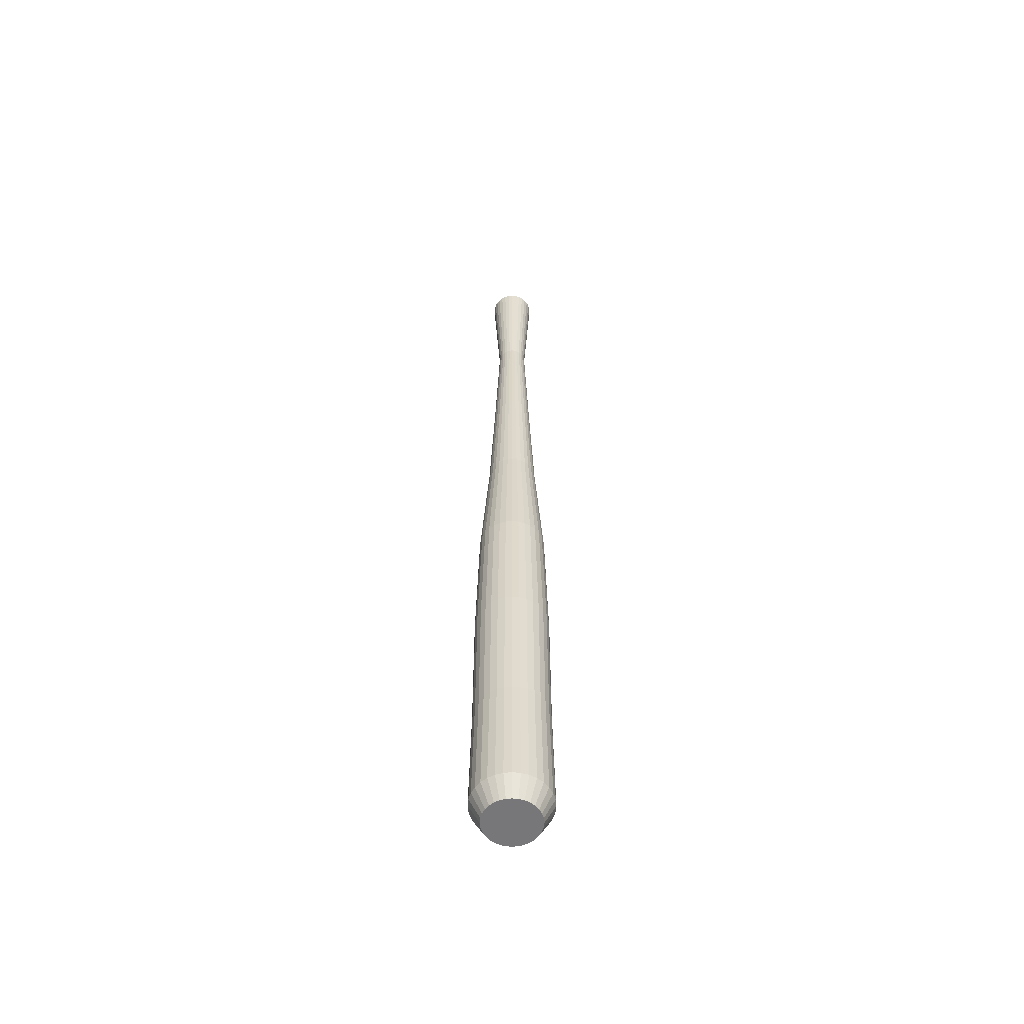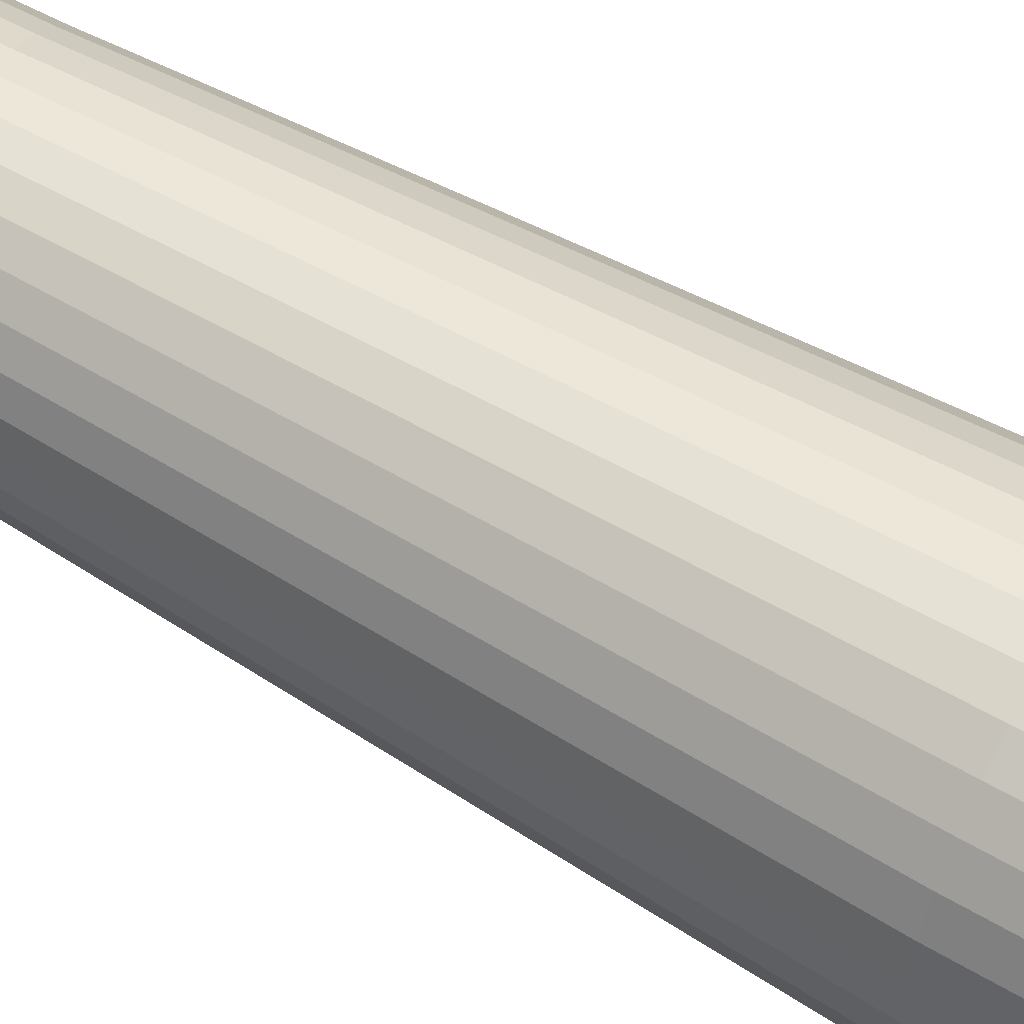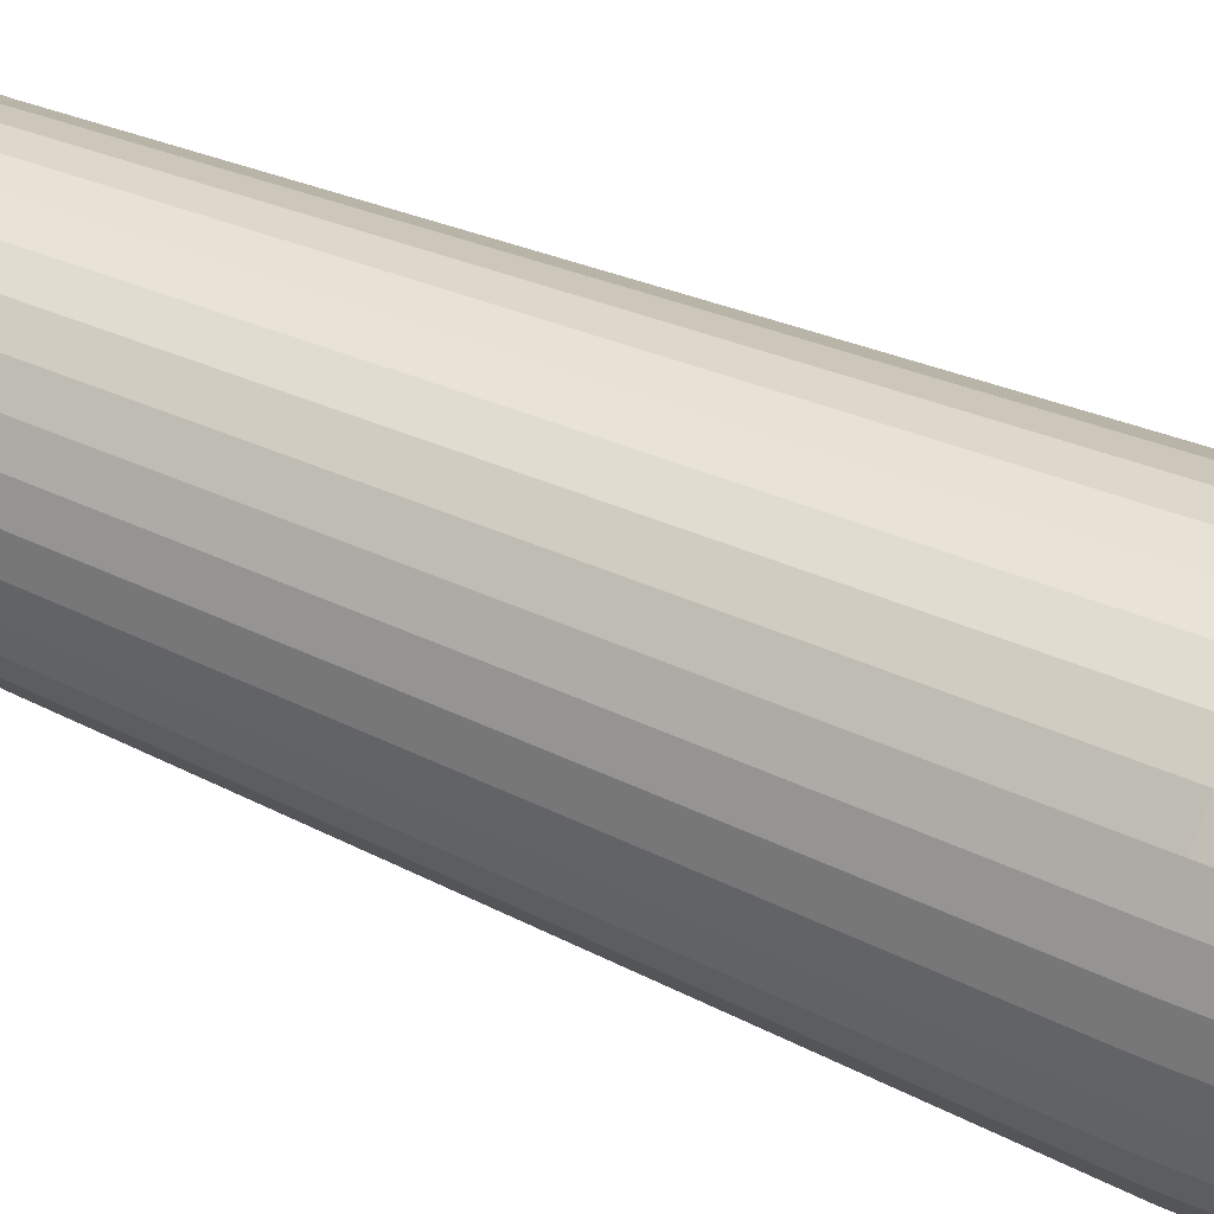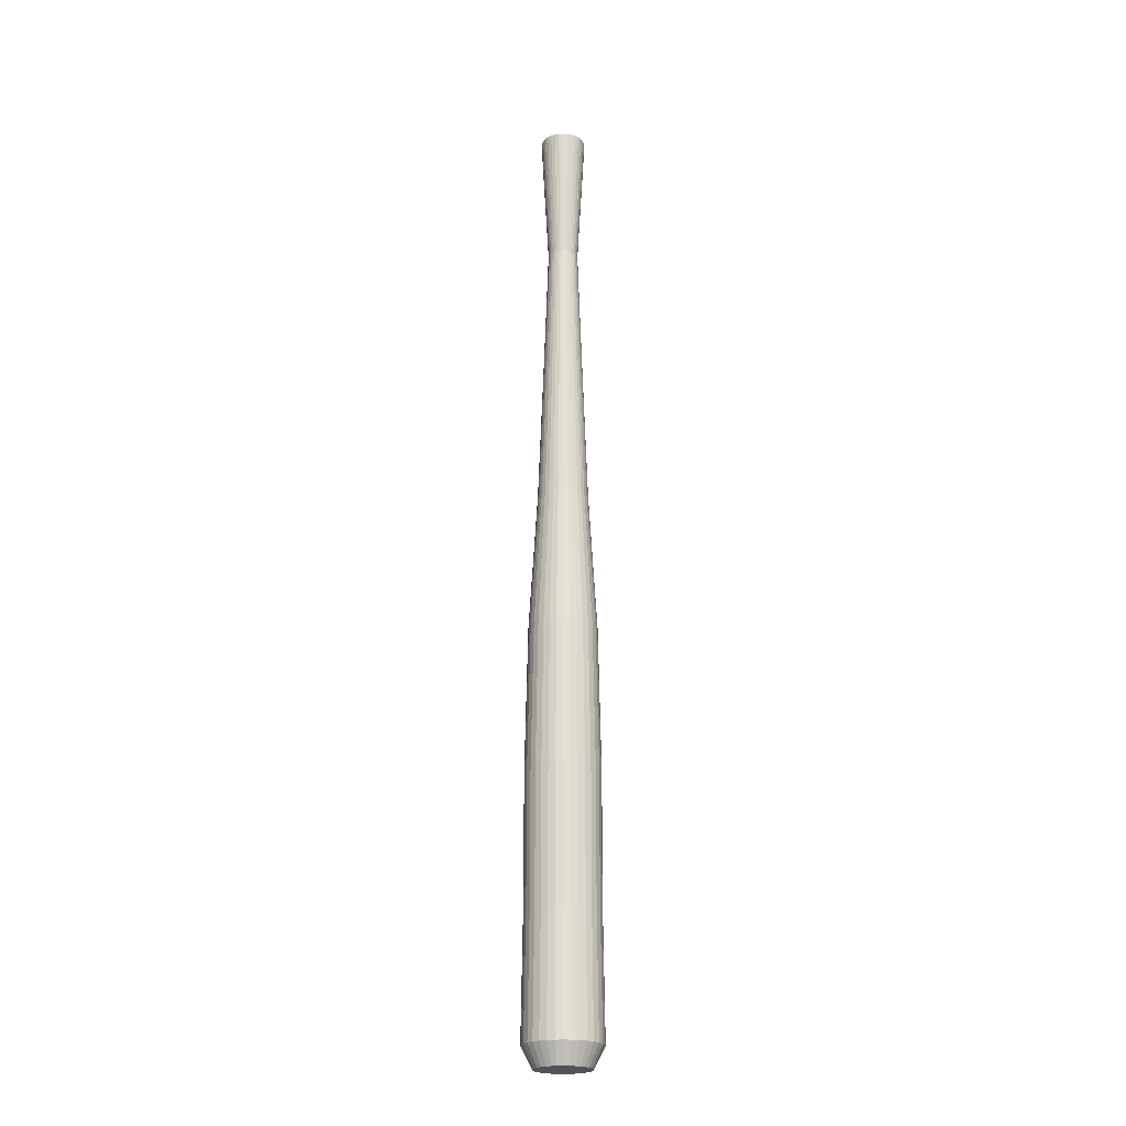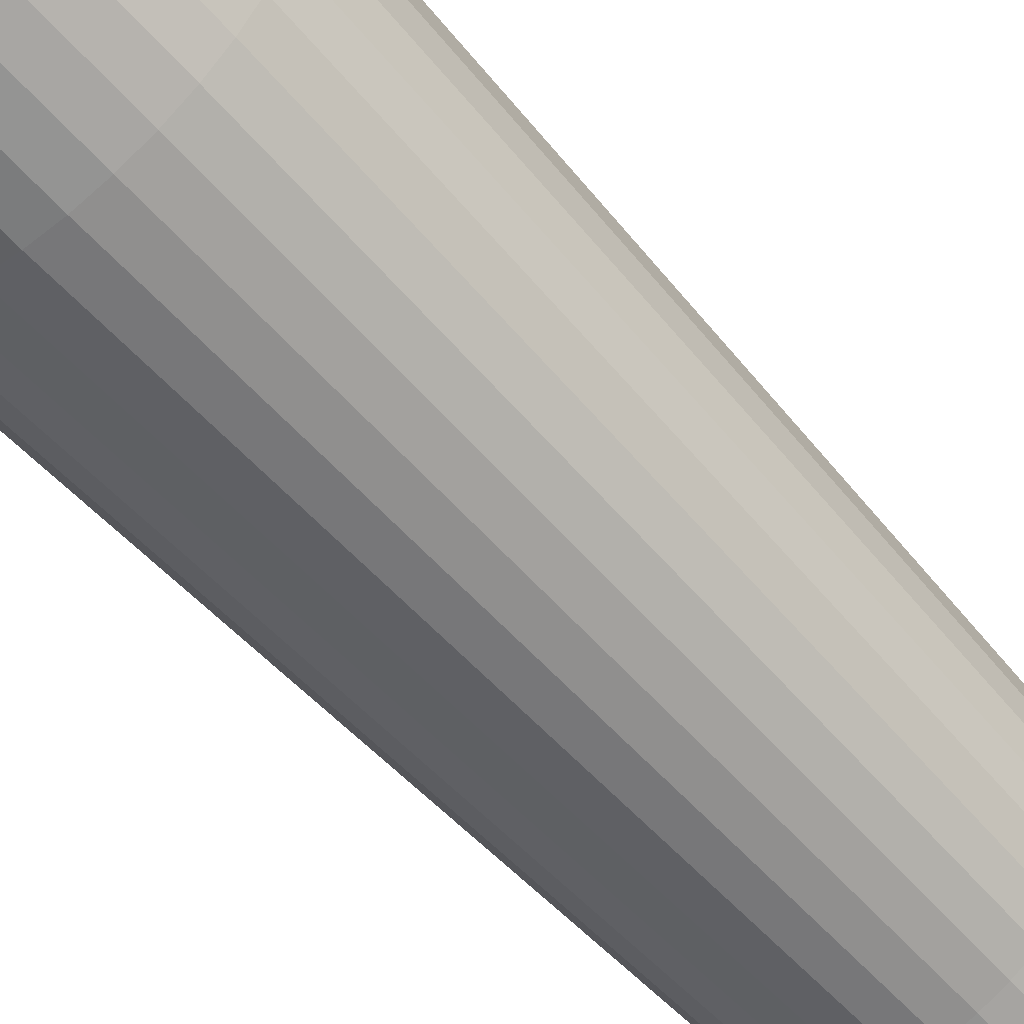
<metadata>
{"format":"obj","ext":"obj","renderer":"f3d","projection":"perspective","resolution":1024,"background":"white","views":[{"elev":-57.2,"azim":-157.7,"up":"+Y"},{"elev":56.4,"azim":-58.3,"up":"+Z"},{"elev":47.2,"azim":-63.4,"up":"+Z"},{"elev":-22.3,"azim":-101.7,"up":"+Y"},{"elev":-63.7,"azim":42.2,"up":"+Z"}]}
</metadata>
<code>
o Cylinder
v 0 -1.431 0.08094
v -0 1.431 0.06776
v -0.01579 -1.431 0.07938
v -0.01322 1.431 0.06646
v -0.03097 -1.431 0.07478
v -0.02593 1.431 0.0626
v -0.04497 -1.431 0.0673
v -0.03765 1.431 0.05634
v -0.05723 -1.431 0.05723
v -0.04792 1.431 0.04792
v -0.0673 -1.431 0.04497
v -0.05634 1.431 0.03765
v -0.07478 -1.431 0.03097
v -0.0626 1.431 0.02593
v -0.07938 -1.431 0.01579
v -0.06646 1.431 0.01322
v -0.08094 -1.431 0
v -0.06776 1.431 0
v -0.07938 -1.431 -0.01579
v -0.06646 1.431 -0.01322
v -0.07478 -1.431 -0.03097
v -0.0626 1.431 -0.02593
v -0.0673 -1.431 -0.04497
v -0.05634 1.431 -0.03765
v -0.05723 -1.431 -0.05723
v -0.04792 1.431 -0.04792
v -0.04497 -1.431 -0.0673
v -0.03765 1.431 -0.05634
v -0.03097 -1.431 -0.07478
v -0.02593 1.431 -0.0626
v -0.01579 -1.431 -0.07938
v -0.01322 1.431 -0.06646
v 0 -1.431 -0.08094
v -0 1.431 -0.06776
v 0.01579 -1.431 -0.07938
v 0.01322 1.431 -0.06646
v 0.03097 -1.431 -0.07478
v 0.02593 1.431 -0.0626
v 0.04497 -1.431 -0.0673
v 0.03765 1.431 -0.05634
v 0.05723 -1.431 -0.05723
v 0.04792 1.431 -0.04792
v 0.0673 -1.431 -0.04497
v 0.05634 1.431 -0.03765
v 0.07478 -1.431 -0.03097
v 0.0626 1.431 -0.02593
v 0.07938 -1.431 -0.01579
v 0.06646 1.431 -0.01322
v 0.08094 -1.431 0
v 0.06776 1.431 0
v 0.07938 -1.431 0.01579
v 0.06646 1.431 0.01322
v 0.07478 -1.431 0.03097
v 0.0626 1.431 0.02593
v 0.0673 -1.431 0.04497
v 0.05634 1.431 0.03765
v 0.05723 -1.431 0.05723
v 0.04792 1.431 0.04792
v 0.04497 -1.431 0.0673
v 0.03765 1.431 0.05634
v 0.03097 -1.431 0.07478
v 0.02593 1.431 0.0626
v 0.01579 -1.431 0.07938
v 0.01322 1.431 0.06646
v 0 -1.022 0.1075
v 0 -0.6134 0.1075
v -0 -0.2045 0.09912
v -0 0.2045 0.07423
v -0 0.6134 0.05882
v -0 1.022 0.04478
v -0.008736 1.022 0.04392
v -0.01148 0.6134 0.05769
v -0.01448 0.2045 0.0728
v -0.01934 -0.2045 0.09722
v -0.02096 -0.6134 0.1054
v -0.02096 -1.022 0.1054
v -0.01714 1.022 0.04137
v -0.02251 0.6134 0.05434
v -0.02841 0.2045 0.06858
v -0.03793 -0.2045 0.09158
v -0.04112 -0.6134 0.09927
v -0.04112 -1.022 0.09927
v -0.02488 1.022 0.03723
v -0.03268 0.6134 0.04891
v -0.04124 0.2045 0.06172
v -0.05507 -0.2045 0.08242
v -0.0597 -0.6134 0.08934
v -0.0597 -1.022 0.08934
v -0.03166 1.022 0.03166
v -0.04159 0.6134 0.04159
v -0.05249 0.2045 0.05249
v -0.07009 -0.2045 0.07009
v -0.07598 -0.6134 0.07598
v -0.07598 -1.022 0.07598
v -0.03723 1.022 0.02488
v -0.04891 0.6134 0.03268
v -0.06172 0.2045 0.04124
v -0.08242 -0.2045 0.05507
v -0.08934 -0.6134 0.0597
v -0.08934 -1.022 0.0597
v -0.04137 1.022 0.01714
v -0.05434 0.6134 0.02251
v -0.06858 0.2045 0.02841
v -0.09158 -0.2045 0.03793
v -0.09927 -0.6134 0.04112
v -0.09927 -1.022 0.04112
v -0.04392 1.022 0.008736
v -0.05769 0.6134 0.01148
v -0.0728 0.2045 0.01448
v -0.09722 -0.2045 0.01934
v -0.1054 -0.6134 0.02096
v -0.1054 -1.022 0.02096
v -0.04478 1.022 0
v -0.05882 0.6134 0
v -0.07423 0.2045 0
v -0.09912 -0.2045 0
v -0.1075 -0.6134 0
v -0.1075 -1.022 0
v -0.04392 1.022 -0.008736
v -0.05769 0.6134 -0.01148
v -0.0728 0.2045 -0.01448
v -0.09722 -0.2045 -0.01934
v -0.1054 -0.6134 -0.02096
v -0.1054 -1.022 -0.02096
v -0.04137 1.022 -0.01714
v -0.05434 0.6134 -0.02251
v -0.06858 0.2045 -0.02841
v -0.09158 -0.2045 -0.03793
v -0.09927 -0.6134 -0.04112
v -0.09927 -1.022 -0.04112
v -0.03723 1.022 -0.02488
v -0.04891 0.6134 -0.03268
v -0.06172 0.2045 -0.04124
v -0.08242 -0.2045 -0.05507
v -0.08934 -0.6134 -0.0597
v -0.08934 -1.022 -0.0597
v -0.03166 1.022 -0.03166
v -0.04159 0.6134 -0.04159
v -0.05249 0.2045 -0.05249
v -0.07009 -0.2045 -0.07009
v -0.07598 -0.6134 -0.07598
v -0.07598 -1.022 -0.07598
v -0.02488 1.022 -0.03723
v -0.03268 0.6134 -0.04891
v -0.04124 0.2045 -0.06172
v -0.05507 -0.2045 -0.08242
v -0.0597 -0.6134 -0.08934
v -0.0597 -1.022 -0.08934
v -0.01714 1.022 -0.04137
v -0.02251 0.6134 -0.05434
v -0.02841 0.2045 -0.06858
v -0.03793 -0.2045 -0.09158
v -0.04112 -0.6134 -0.09927
v -0.04112 -1.022 -0.09927
v -0.008736 1.022 -0.04392
v -0.01148 0.6134 -0.05769
v -0.01448 0.2045 -0.0728
v -0.01934 -0.2045 -0.09722
v -0.02096 -0.6134 -0.1054
v -0.02096 -1.022 -0.1054
v -0 1.022 -0.04478
v -0 0.6134 -0.05882
v -0 0.2045 -0.07423
v -0 -0.2045 -0.09912
v 0 -0.6134 -0.1075
v 0 -1.022 -0.1075
v 0.008736 1.022 -0.04392
v 0.01148 0.6134 -0.05769
v 0.01448 0.2045 -0.0728
v 0.01934 -0.2045 -0.09722
v 0.02096 -0.6134 -0.1054
v 0.02096 -1.022 -0.1054
v 0.01714 1.022 -0.04137
v 0.02251 0.6134 -0.05434
v 0.02841 0.2045 -0.06858
v 0.03793 -0.2045 -0.09158
v 0.04112 -0.6134 -0.09927
v 0.04112 -1.022 -0.09927
v 0.02488 1.022 -0.03723
v 0.03268 0.6134 -0.04891
v 0.04124 0.2045 -0.06172
v 0.05507 -0.2045 -0.08242
v 0.0597 -0.6134 -0.08934
v 0.0597 -1.022 -0.08934
v 0.03166 1.022 -0.03166
v 0.04159 0.6134 -0.04159
v 0.05249 0.2045 -0.05249
v 0.07009 -0.2045 -0.07009
v 0.07598 -0.6134 -0.07598
v 0.07598 -1.022 -0.07598
v 0.03723 1.022 -0.02488
v 0.04891 0.6134 -0.03268
v 0.06172 0.2045 -0.04124
v 0.08242 -0.2045 -0.05507
v 0.08934 -0.6134 -0.0597
v 0.08934 -1.022 -0.0597
v 0.04137 1.022 -0.01714
v 0.05434 0.6134 -0.02251
v 0.06858 0.2045 -0.02841
v 0.09158 -0.2045 -0.03793
v 0.09927 -0.6134 -0.04112
v 0.09927 -1.022 -0.04112
v 0.04392 1.022 -0.008736
v 0.05769 0.6134 -0.01148
v 0.0728 0.2045 -0.01448
v 0.09722 -0.2045 -0.01934
v 0.1054 -0.6134 -0.02096
v 0.1054 -1.022 -0.02096
v 0.04478 1.022 0
v 0.05882 0.6134 0
v 0.07423 0.2045 0
v 0.09912 -0.2045 0
v 0.1075 -0.6134 0
v 0.1075 -1.022 0
v 0.04392 1.022 0.008736
v 0.05769 0.6134 0.01148
v 0.0728 0.2045 0.01448
v 0.09722 -0.2045 0.01934
v 0.1054 -0.6134 0.02096
v 0.1054 -1.022 0.02096
v 0.04137 1.022 0.01714
v 0.05434 0.6134 0.02251
v 0.06858 0.2045 0.02841
v 0.09158 -0.2045 0.03793
v 0.09927 -0.6134 0.04112
v 0.09927 -1.022 0.04112
v 0.03723 1.022 0.02488
v 0.04891 0.6134 0.03268
v 0.06172 0.2045 0.04124
v 0.08242 -0.2045 0.05507
v 0.08934 -0.6134 0.0597
v 0.08934 -1.022 0.0597
v 0.03166 1.022 0.03166
v 0.04159 0.6134 0.04159
v 0.05249 0.2045 0.05249
v 0.07009 -0.2045 0.07009
v 0.07598 -0.6134 0.07598
v 0.07598 -1.022 0.07598
v 0.02488 1.022 0.03723
v 0.03268 0.6134 0.04891
v 0.04124 0.2045 0.06172
v 0.05507 -0.2045 0.08242
v 0.0597 -0.6134 0.08934
v 0.0597 -1.022 0.08934
v 0.01714 1.022 0.04137
v 0.02251 0.6134 0.05434
v 0.02841 0.2045 0.06858
v 0.03793 -0.2045 0.09158
v 0.04112 -0.6134 0.09927
v 0.04112 -1.022 0.09927
v 0.008736 1.022 0.04392
v 0.01148 0.6134 0.05769
v 0.01448 0.2045 0.0728
v 0.01934 -0.2045 0.09722
v 0.02096 -0.6134 0.1054
v 0.02096 -1.022 0.1054
v -0.02189 -1.37 0.1101
v -0.04294 -1.37 0.1037
v -0.06234 -1.37 0.0933
v -0.07934 -1.37 0.07934
v -0.0933 -1.37 0.06234
v -0.1037 -1.37 0.04294
v -0.1101 -1.37 0.02189
v -0.1122 -1.37 -0
v -0.1101 -1.37 -0.02189
v -0.1037 -1.37 -0.04294
v -0.0933 -1.37 -0.06234
v -0.07934 -1.37 -0.07934
v -0.06234 -1.37 -0.0933
v -0.04294 -1.37 -0.1037
v -0.02189 -1.37 -0.1101
v 0 -1.37 -0.1122
v 0.02189 -1.37 -0.1101
v 0.04294 -1.37 -0.1037
v 0.06234 -1.37 -0.0933
v 0.07934 -1.37 -0.07934
v 0.0933 -1.37 -0.06234
v 0.1037 -1.37 -0.04294
v 0.1101 -1.37 -0.02189
v 0.1122 -1.37 -0
v 0.1101 -1.37 0.02189
v 0.1037 -1.37 0.04294
v 0.0933 -1.37 0.06234
v 0.07934 -1.37 0.07934
v 0.06234 -1.37 0.0933
v 0.04294 -1.37 0.1037
v 0.02189 -1.37 0.1101
v 0 -1.37 0.1122
f 1 3 5 7 9 11 13 15 17 19 21 23 25 27 29 31 33 35 37 39 41 43 45 47 49 51 53 55 57 59 61 63
f 287 256 65 288
f 256 255 66 65
f 255 254 67 66
f 254 253 68 67
f 286 250 256 287
f 250 249 255 256
f 249 248 254 255
f 248 247 253 254
f 285 244 250 286
f 244 243 249 250
f 243 242 248 249
f 242 241 247 248
f 284 238 244 285
f 238 237 243 244
f 237 236 242 243
f 236 235 241 242
f 283 232 238 284
f 232 231 237 238
f 231 230 236 237
f 230 229 235 236
f 282 226 232 283
f 226 225 231 232
f 225 224 230 231
f 224 223 229 230
f 281 220 226 282
f 220 219 225 226
f 219 218 224 225
f 218 217 223 224
f 280 214 220 281
f 214 213 219 220
f 213 212 218 219
f 212 211 217 218
f 279 208 214 280
f 208 207 213 214
f 207 206 212 213
f 206 205 211 212
f 278 202 208 279
f 202 201 207 208
f 201 200 206 207
f 200 199 205 206
f 277 196 202 278
f 196 195 201 202
f 195 194 200 201
f 194 193 199 200
f 276 190 196 277
f 190 189 195 196
f 189 188 194 195
f 188 187 193 194
f 275 184 190 276
f 184 183 189 190
f 183 182 188 189
f 182 181 187 188
f 274 178 184 275
f 178 177 183 184
f 177 176 182 183
f 176 175 181 182
f 273 172 178 274
f 172 171 177 178
f 171 170 176 177
f 170 169 175 176
f 272 166 172 273
f 166 165 171 172
f 165 164 170 171
f 164 163 169 170
f 271 160 166 272
f 160 159 165 166
f 159 158 164 165
f 158 157 163 164
f 270 154 160 271
f 154 153 159 160
f 153 152 158 159
f 152 151 157 158
f 269 148 154 270
f 148 147 153 154
f 147 146 152 153
f 146 145 151 152
f 268 142 148 269
f 142 141 147 148
f 141 140 146 147
f 140 139 145 146
f 267 136 142 268
f 136 135 141 142
f 135 134 140 141
f 134 133 139 140
f 266 130 136 267
f 130 129 135 136
f 129 128 134 135
f 128 127 133 134
f 265 124 130 266
f 124 123 129 130
f 123 122 128 129
f 122 121 127 128
f 264 118 124 265
f 118 117 123 124
f 117 116 122 123
f 116 115 121 122
f 263 112 118 264
f 112 111 117 118
f 111 110 116 117
f 110 109 115 116
f 262 106 112 263
f 106 105 111 112
f 105 104 110 111
f 104 103 109 110
f 261 100 106 262
f 100 99 105 106
f 99 98 104 105
f 98 97 103 104
f 260 94 100 261
f 94 93 99 100
f 93 92 98 99
f 92 91 97 98
f 259 88 94 260
f 88 87 93 94
f 87 86 92 93
f 86 85 91 92
f 258 82 88 259
f 82 81 87 88
f 81 80 86 87
f 80 79 85 86
f 257 76 82 258
f 76 75 81 82
f 75 74 80 81
f 74 73 79 80
f 288 65 76 257
f 65 66 75 76
f 66 67 74 75
f 67 68 73 74
f 1 288 257 3
f 3 257 258 5
f 5 258 259 7
f 7 259 260 9
f 9 260 261 11
f 11 261 262 13
f 13 262 263 15
f 15 263 264 17
f 17 264 265 19
f 19 265 266 21
f 21 266 267 23
f 23 267 268 25
f 25 268 269 27
f 27 269 270 29
f 29 270 271 31
f 31 271 272 33
f 33 272 273 35
f 35 273 274 37
f 37 274 275 39
f 39 275 276 41
f 41 276 277 43
f 43 277 278 45
f 45 278 279 47
f 47 279 280 49
f 49 280 281 51
f 51 281 282 53
f 53 282 283 55
f 55 283 284 57
f 57 284 285 59
f 59 285 286 61
f 61 286 287 63
f 63 287 288 1
f 70 2 4 71
f 71 4 6 77
f 77 6 8 83
f 83 8 10 89
f 89 10 12 95
f 95 12 14 101
f 101 14 16 107
f 107 16 18 113
f 113 18 20 119
f 119 20 22 125
f 125 22 24 131
f 131 24 26 137
f 137 26 28 143
f 143 28 30 149
f 149 30 32 155
f 155 32 34 161
f 161 34 36 167
f 167 36 38 173
f 173 38 40 179
f 179 40 42 185
f 185 42 44 191
f 191 44 46 197
f 197 46 48 203
f 203 48 50 209
f 209 50 52 215
f 215 52 54 221
f 221 54 56 227
f 227 56 58 233
f 233 58 60 239
f 239 60 62 245
f 4 2 64 62 60 58 56 54 52 50 48 46 44 42 40 38 36 34 32 30 28 26 24 22 20 18 16 14 12 10 8 6
f 245 62 64 251
f 251 64 2 70
f 253 252 69 68
f 252 251 70 69
f 247 246 252 253
f 246 245 251 252
f 241 240 246 247
f 240 239 245 246
f 235 234 240 241
f 234 233 239 240
f 229 228 234 235
f 228 227 233 234
f 223 222 228 229
f 222 221 227 228
f 217 216 222 223
f 216 215 221 222
f 211 210 216 217
f 210 209 215 216
f 205 204 210 211
f 204 203 209 210
f 199 198 204 205
f 198 197 203 204
f 193 192 198 199
f 192 191 197 198
f 187 186 192 193
f 186 185 191 192
f 181 180 186 187
f 180 179 185 186
f 175 174 180 181
f 174 173 179 180
f 169 168 174 175
f 168 167 173 174
f 163 162 168 169
f 162 161 167 168
f 157 156 162 163
f 156 155 161 162
f 151 150 156 157
f 150 149 155 156
f 145 144 150 151
f 144 143 149 150
f 139 138 144 145
f 138 137 143 144
f 133 132 138 139
f 132 131 137 138
f 127 126 132 133
f 126 125 131 132
f 121 120 126 127
f 120 119 125 126
f 115 114 120 121
f 114 113 119 120
f 109 108 114 115
f 108 107 113 114
f 103 102 108 109
f 102 101 107 108
f 97 96 102 103
f 96 95 101 102
f 91 90 96 97
f 90 89 95 96
f 85 84 90 91
f 84 83 89 90
f 79 78 84 85
f 78 77 83 84
f 73 72 78 79
f 72 71 77 78
f 68 69 72 73
f 69 70 71 72

</code>
